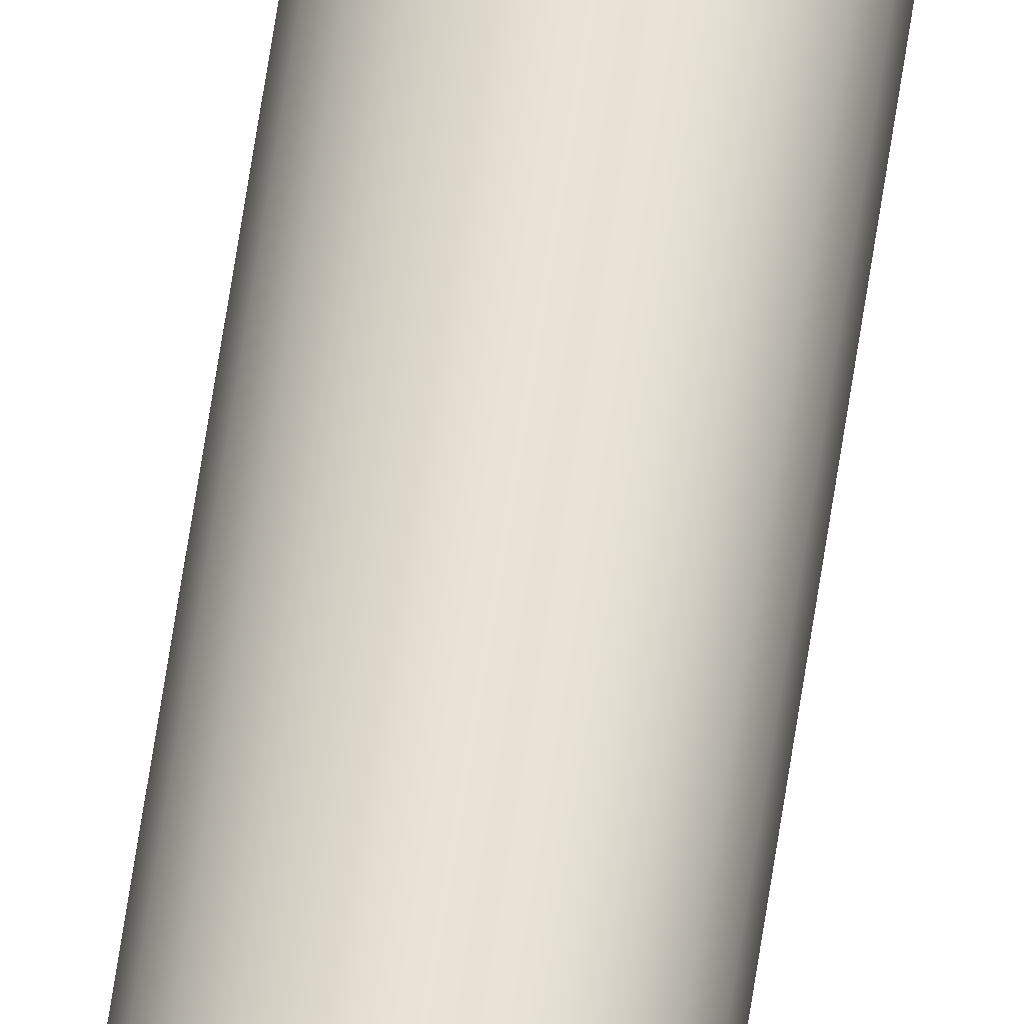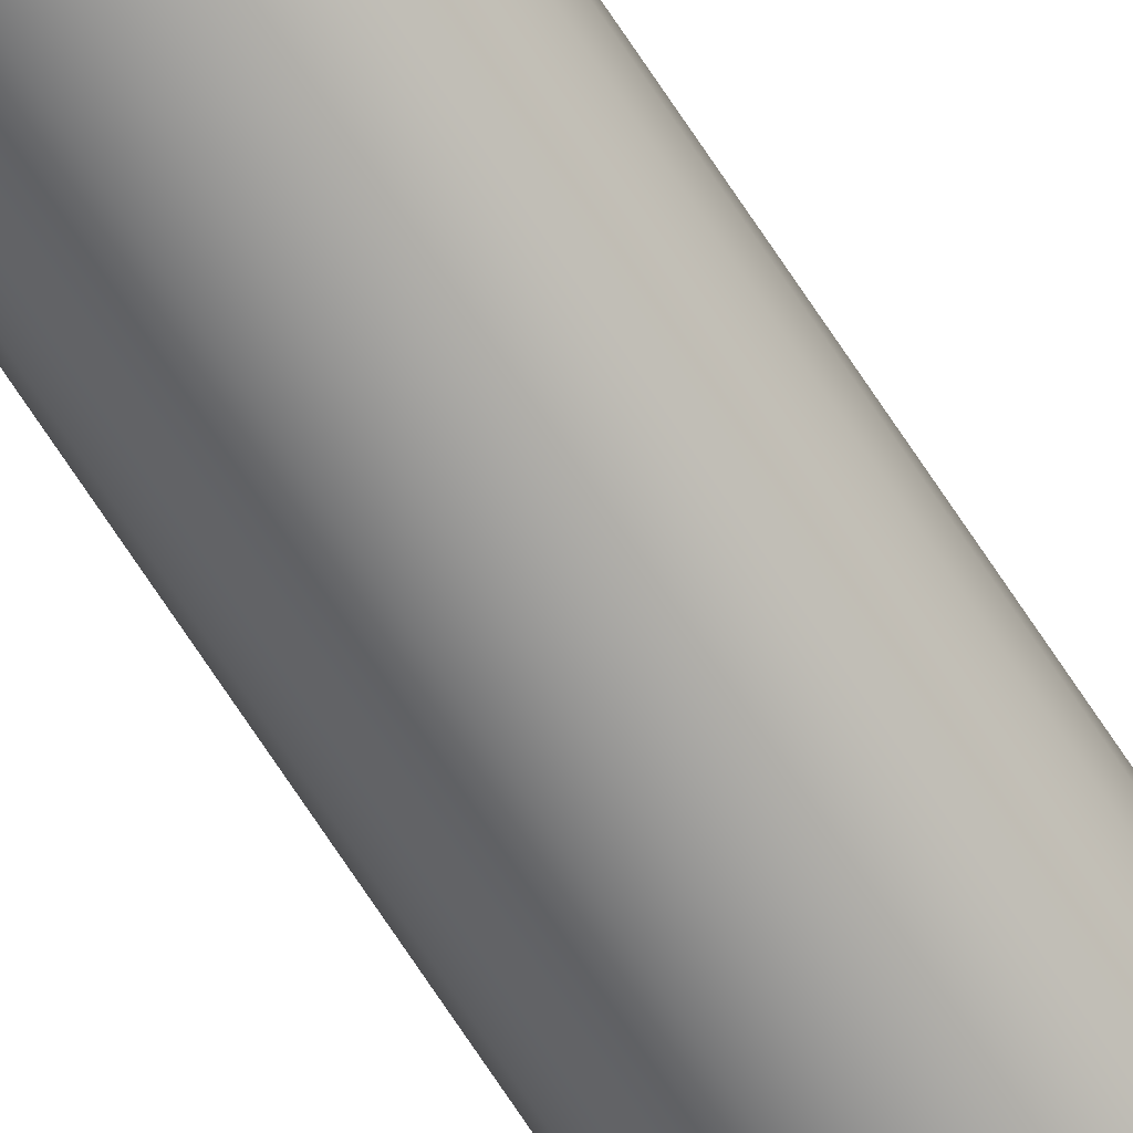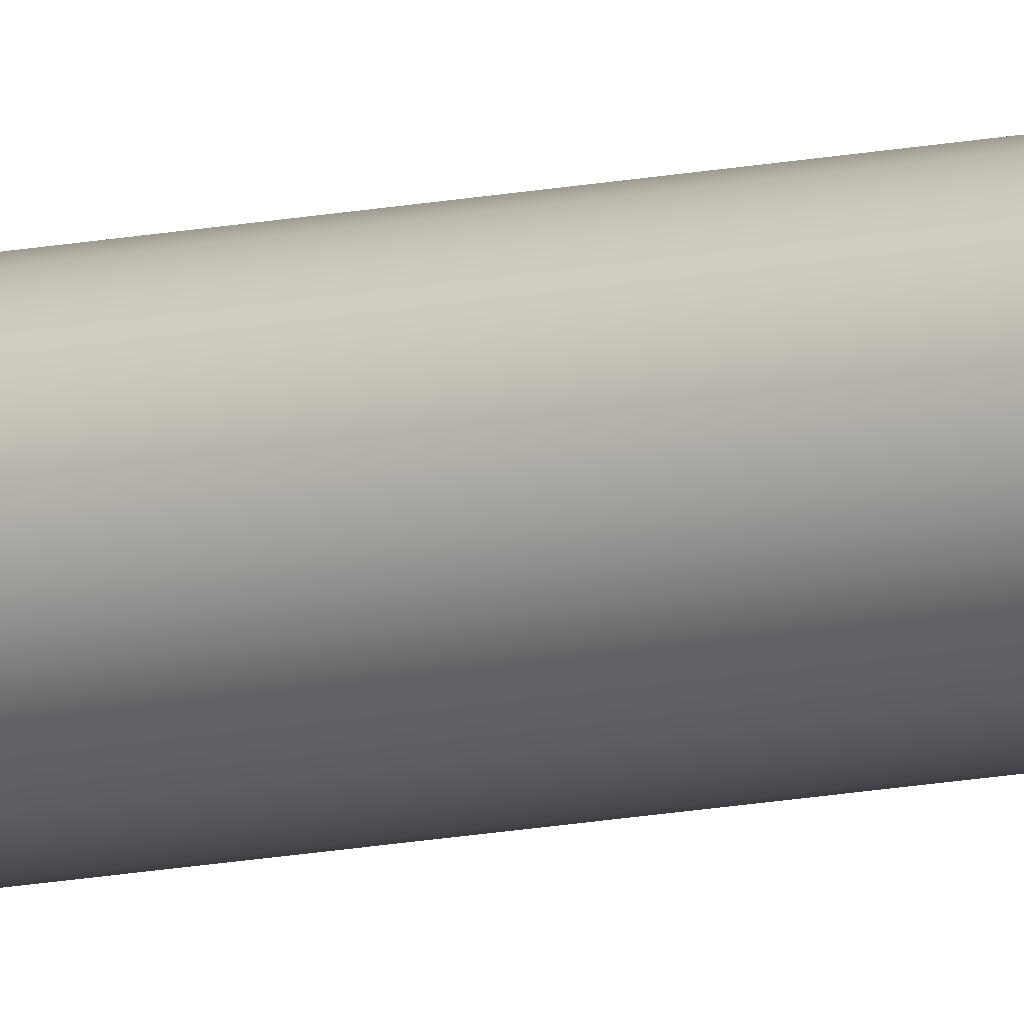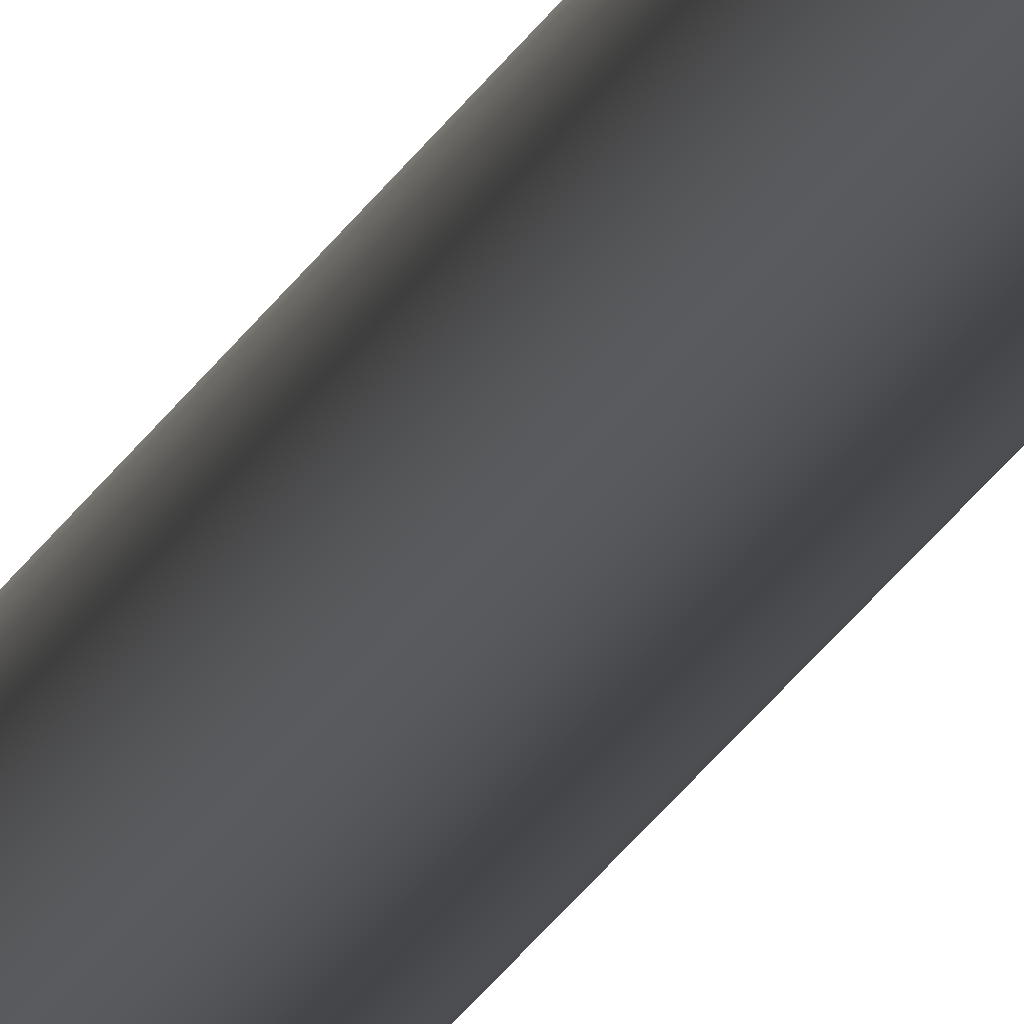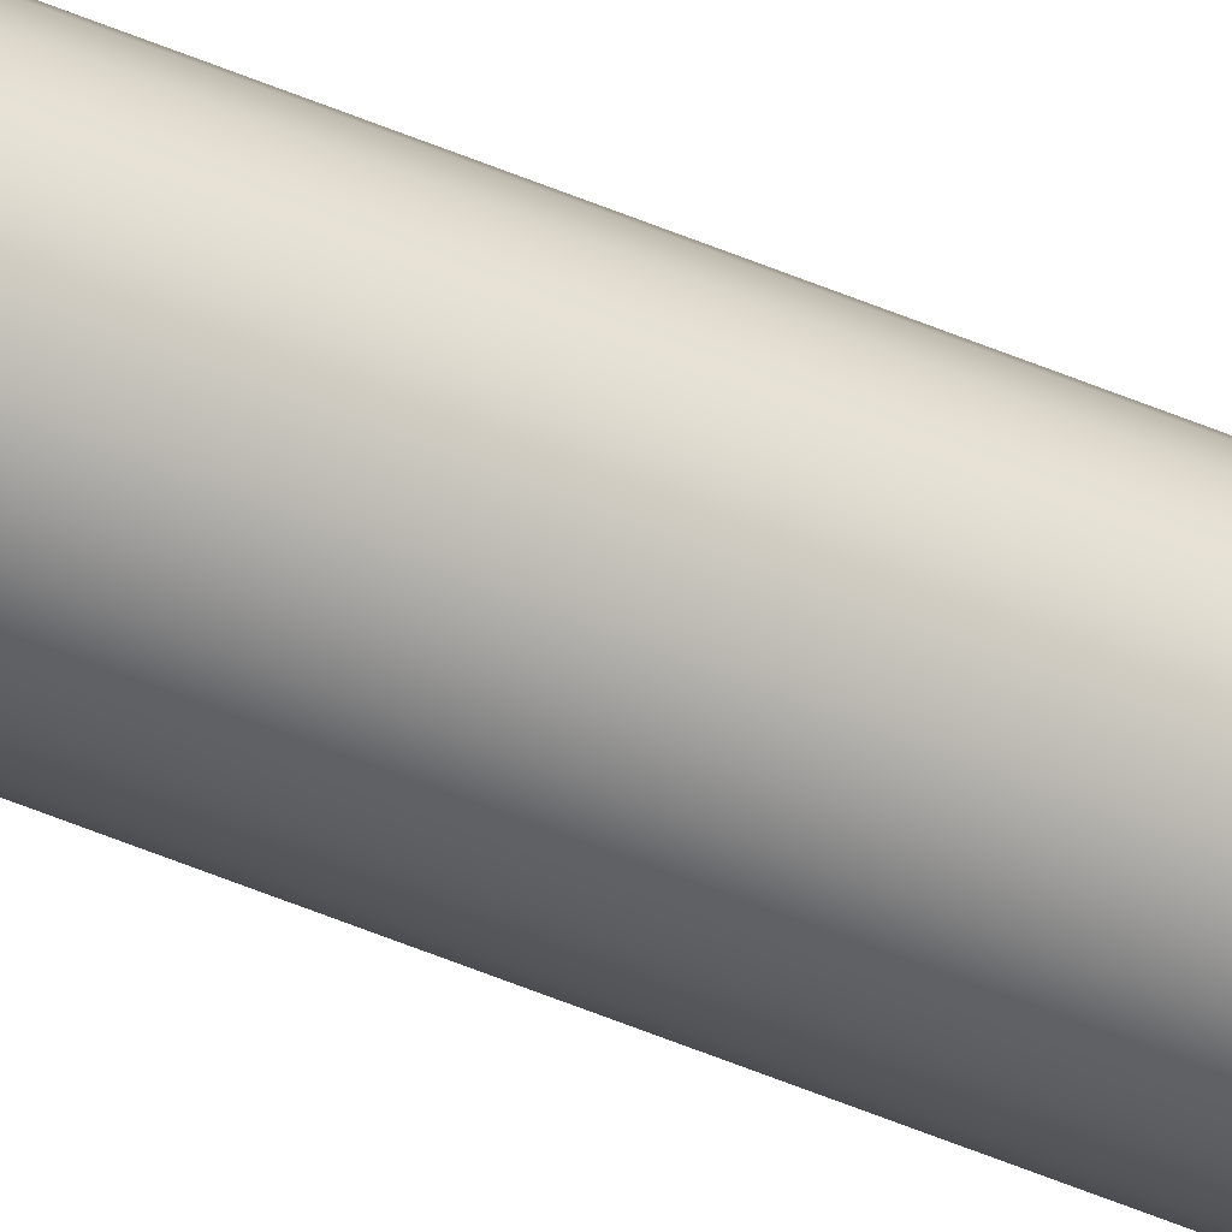
<metadata>
{"format":"obj","ext":"obj","renderer":"f3d","projection":"perspective","resolution":1024,"background":"white","views":[{"elev":40.4,"azim":-173.9,"up":"+Y"},{"elev":-67.1,"azim":32.6,"up":"+Y"},{"elev":-9.5,"azim":124.4,"up":"+Y"},{"elev":-9.6,"azim":-9.2,"up":"+Y"},{"elev":-46.3,"azim":-116.7,"up":"+Y"}]}
</metadata>
<code>
o mesh224/mesh224-geometry#mesh224-geometry
v 0.07162 0.2847 -0.2611
v 0.07162 0.2838 -0.2611
v 0.07156 0.2843 -0.2611
v 0.07181 0.2852 -0.2611
v 0.07181 0.2834 -0.2611
v 0.0721 0.2855 -0.2611
v 0.0721 0.283 -0.2611
v 0.07247 0.2858 -0.2611
v 0.07181 0.2852 0.1839
v 0.07162 0.2847 0.1839
v 0.07247 0.2827 -0.2611
v 0.07156 0.2843 0.1839
v 0.07162 0.2838 0.1839
v 0.07291 0.286 -0.2611
v 0.0721 0.2855 0.1839
v 0.07291 0.2825 -0.2611
v 0.07181 0.2834 0.1839
v 0.0721 0.283 0.1839
v 0.07247 0.2858 0.1839
v 0.07247 0.2827 0.1839
v 0.07291 0.2825 0.1839
v 0.07291 0.286 0.1839
v 0.07338 0.2861 -0.2611
v 0.07338 0.2824 -0.2611
v 0.07338 0.2824 0.1839
v 0.07338 0.2861 0.1839
v 0.07385 0.286 -0.2611
v 0.07385 0.2825 -0.2611
v 0.07385 0.286 0.1839
v 0.07385 0.2825 0.1839
v 0.07429 0.2827 0.1839
v 0.07429 0.2858 0.1839
v 0.07429 0.2858 -0.2611
v 0.07429 0.2827 -0.2611
v 0.07466 0.2855 -0.2611
v 0.07466 0.283 -0.2611
v 0.07466 0.283 0.1839
v 0.07466 0.2855 0.1839
v 0.07495 0.2834 0.1839
v 0.07495 0.2852 -0.2611
v 0.07495 0.2834 -0.2611
v 0.07513 0.2838 0.1839
v 0.07513 0.2838 -0.2611
v 0.0752 0.2843 0.1839
v 0.07495 0.2852 0.1839
v 0.07513 0.2847 0.1839
v 0.07513 0.2847 -0.2611
v 0.0752 0.2843 -0.2611
f 1 2 3
f 2 1 4
f 2 4 5
f 5 4 6
f 5 6 7
f 7 6 8
f 3 2 1
f 4 1 2
f 4 9 1
f 1 10 3
f 7 8 11
f 5 4 2
f 7 6 5
f 2 12 3
f 3 12 2
f 2 13 5
f 11 8 14
f 8 6 7
f 9 1 10
f 1 9 4
f 10 1 9
f 10 3 12
f 3 10 1
f 9 4 15
f 6 4 5
f 11 14 16
f 11 8 7
f 14 8 11
f 13 2 12
f 12 3 10
f 12 2 13
f 13 5 17
f 5 13 2
f 17 5 13
f 17 7 18
f 7 17 5
f 18 7 17
f 5 17 7
f 4 15 6
f 6 15 4
f 15 8 6
f 6 8 15
f 19 14 8
f 13 10 12
f 10 17 9
f 12 10 13
f 15 4 9
f 9 18 15
f 15 20 19
f 19 21 22
f 9 17 10
f 15 18 9
f 19 20 15
f 8 15 19
f 19 15 8
f 22 19 14
f 16 23 24
f 16 14 11
f 24 23 16
f 21 11 16
f 16 11 21
f 25 16 24
f 24 16 25
f 20 7 11
f 11 7 20
f 10 13 17
f 9 17 18
f 17 13 10
f 18 17 9
f 14 19 22
f 8 14 19
f 22 23 14
f 15 18 20
f 19 20 21
f 20 18 15
f 21 20 19
f 22 21 25
f 22 25 26
f 22 21 19
f 25 21 22
f 26 25 22
f 16 14 23
f 24 23 27
f 23 14 16
f 27 23 24
f 11 21 20
f 20 21 11
f 16 25 21
f 21 25 16
f 28 25 24
f 24 25 28
f 7 20 18
f 18 20 7
f 23 22 26
f 14 23 22
f 29 30 31
f 29 31 32
f 29 30 26
f 31 30 29
f 26 25 30
f 26 30 29
f 30 25 26
f 32 31 29
f 24 27 28
f 23 29 27
f 25 28 30
f 30 28 25
f 28 33 34
f 34 35 36
f 28 27 24
f 34 33 28
f 36 35 34
f 34 30 28
f 28 30 34
f 36 31 34
f 34 31 36
f 26 22 23
f 29 23 26
f 26 23 29
f 32 31 37
f 37 31 32
f 32 27 29
f 29 27 32
f 32 37 38
f 27 29 23
f 30 34 31
f 31 34 30
f 31 36 37
f 37 36 31
f 36 39 37
f 28 27 33
f 34 33 35
f 33 27 28
f 35 33 34
f 36 35 40
f 40 35 36
f 36 40 41
f 37 39 36
f 41 42 39
f 39 42 41
f 43 44 42
f 38 37 39
f 45 39 42
f 39 37 38
f 27 32 33
f 33 32 27
f 38 33 32
f 32 33 38
f 38 39 45
f 45 42 46
f 38 37 32
f 45 39 38
f 46 42 45
f 41 40 47
f 43 47 48
f 47 40 41
f 45 47 40
f 40 47 45
f 38 40 35
f 35 40 38
f 41 47 43
f 41 40 36
f 43 47 41
f 39 36 41
f 41 36 39
f 42 41 43
f 43 41 42
f 44 43 48
f 42 44 43
f 48 43 44
f 42 39 45
f 46 42 44
f 33 38 35
f 35 38 33
f 40 38 45
f 45 38 40
f 48 46 44
f 44 46 48
f 47 45 46
f 44 42 46
f 48 47 43
f 46 45 47
f 46 48 47
f 47 48 46

</code>
